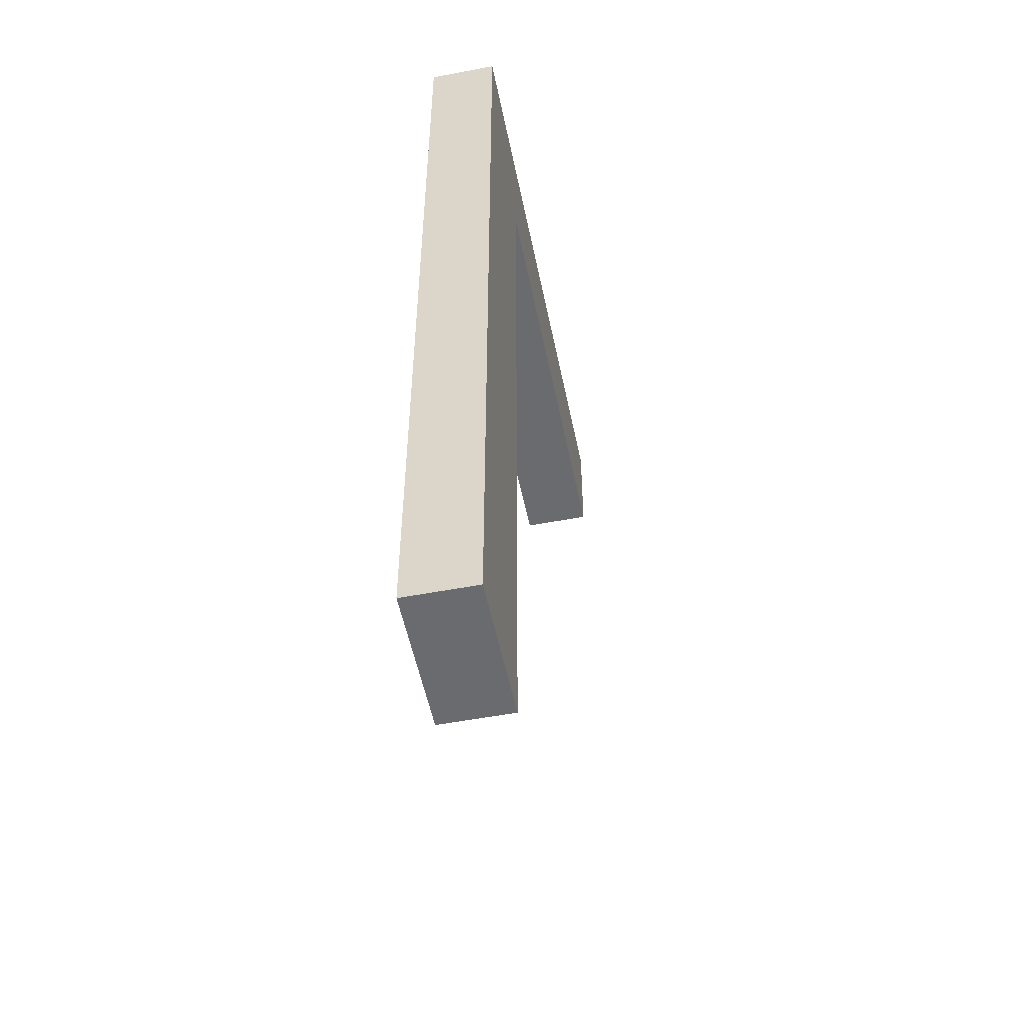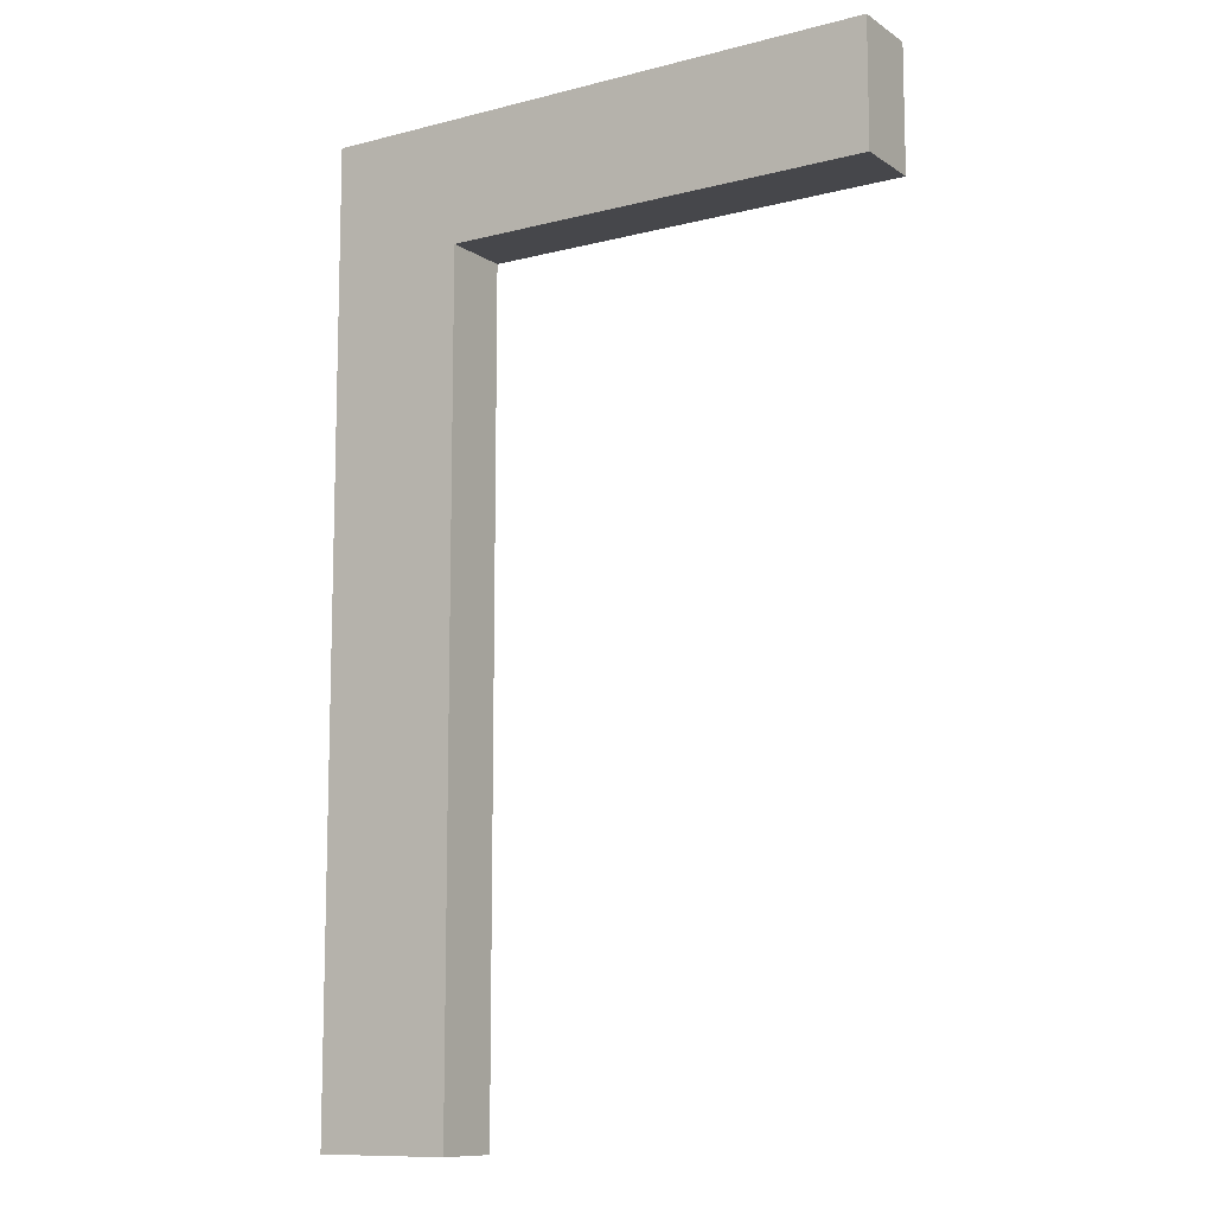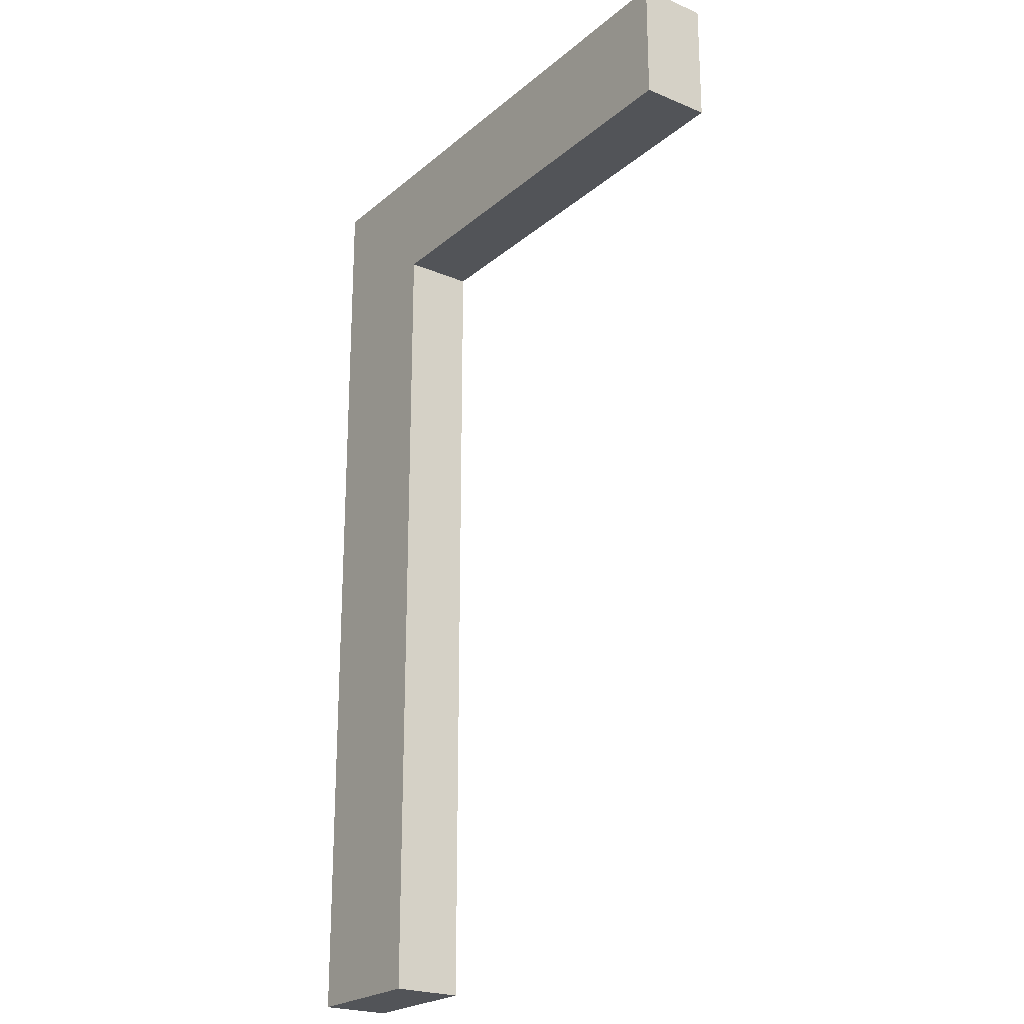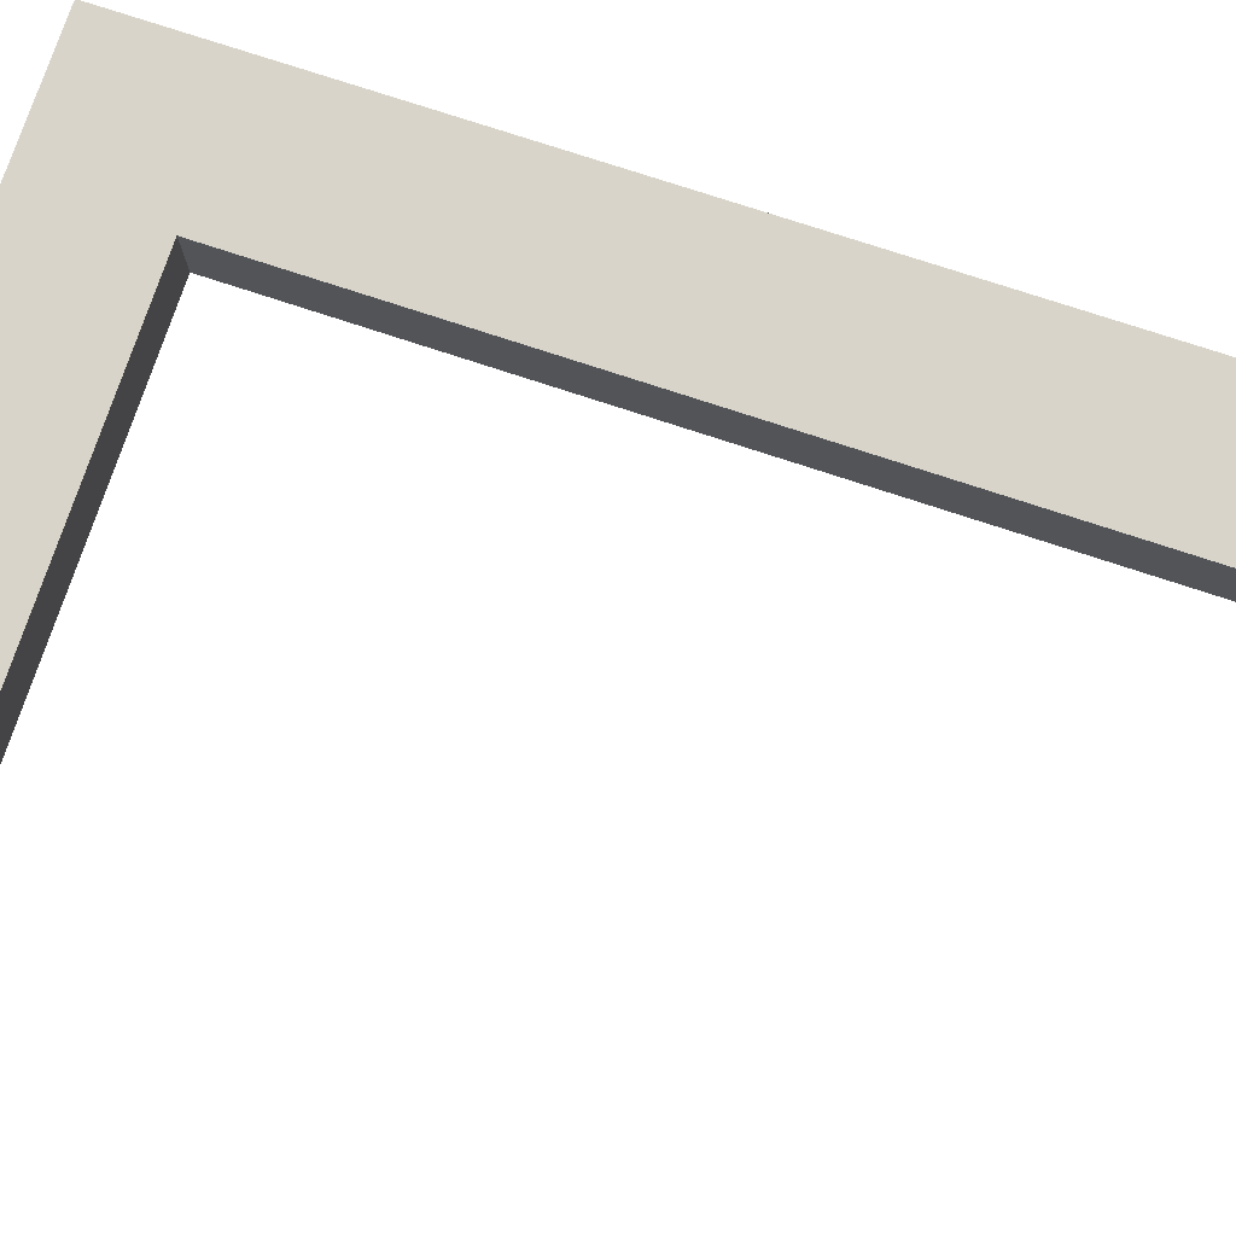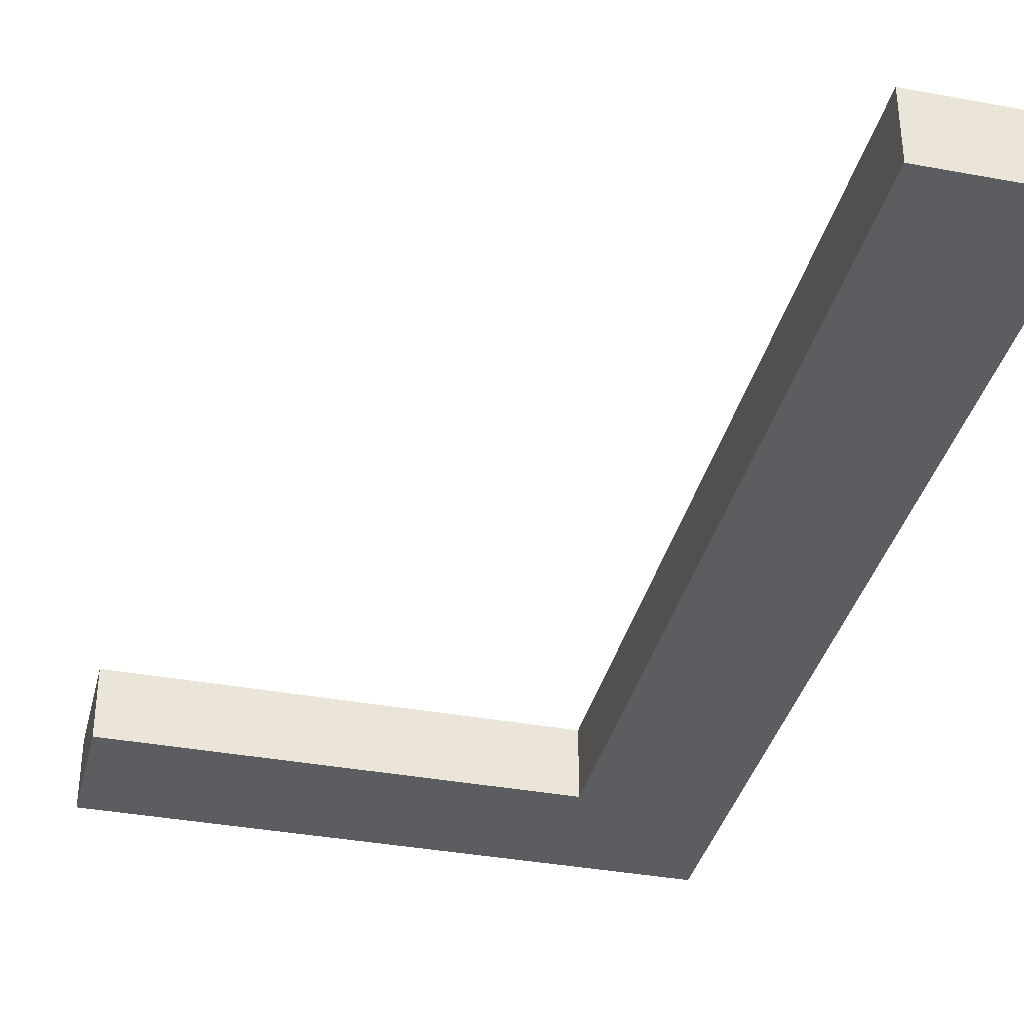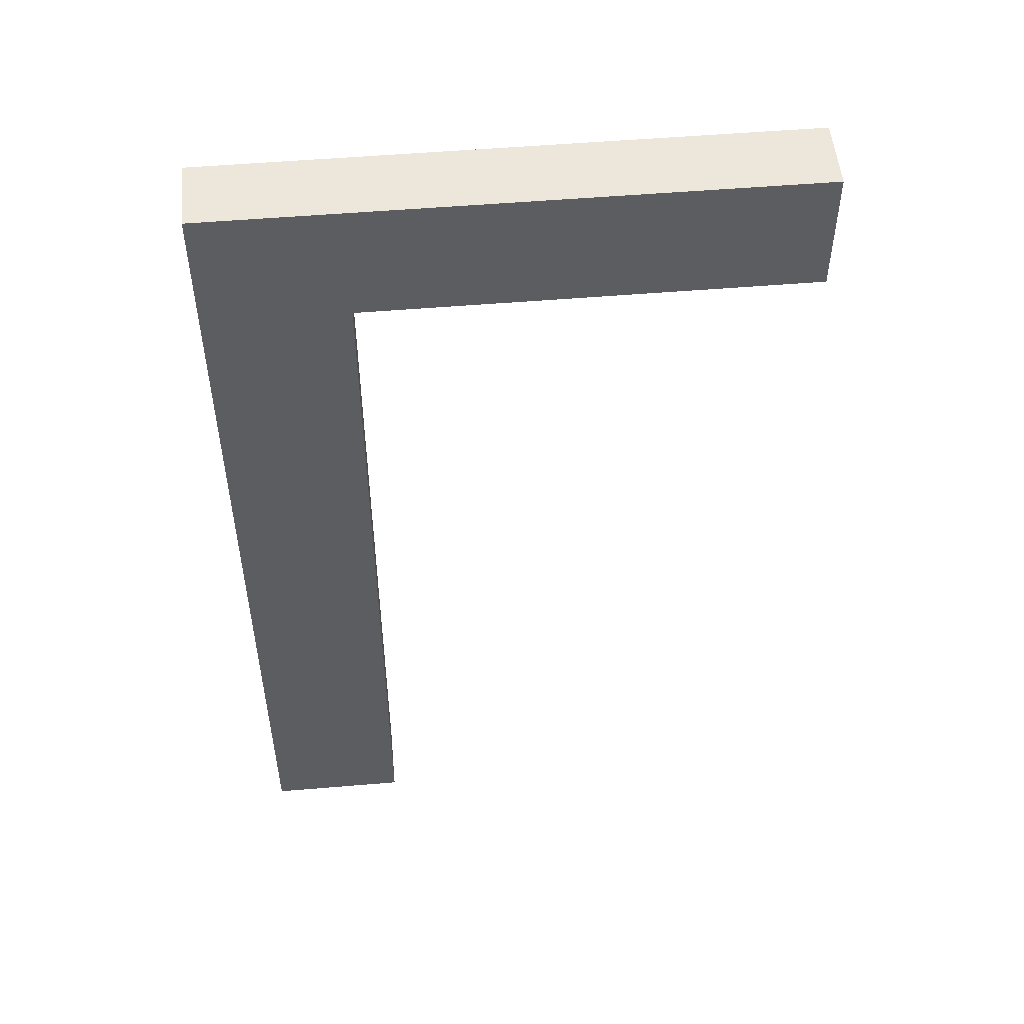
<metadata>
{"format":"obj","ext":"obj","renderer":"f3d","projection":"perspective","resolution":1024,"background":"white","views":[{"elev":-53.3,"azim":-78.5,"up":"+Z"},{"elev":-10.7,"azim":32.8,"up":"+Z"},{"elev":-22.9,"azim":54.3,"up":"+Z"},{"elev":75.6,"azim":108.3,"up":"+Y"},{"elev":-36.4,"azim":166.4,"up":"+Y"},{"elev":52.3,"azim":-5.2,"up":"+Z"}]}
</metadata>
<code>
o Text
v 4.774 0.7165 0.2137
v 4.774 0.7165 0.9021
v 1.598 0.7165 0.9021
v 1.598 0.7165 -4.433
v 2.365 0.7165 -4.433
v 2.365 0.7165 0.2137
v 4.774 0.3299 0.2137
v 4.774 0.3299 0.9021
v 1.598 0.3299 0.9021
v 1.598 0.3299 -4.433
v 2.365 0.3299 -4.433
v 2.365 0.3299 0.2137
v 4.774 0.3299 0.2137
v 4.774 0.7165 0.2137
v 4.774 0.3299 0.9021
v 4.774 0.7165 0.9021
v 1.598 0.3299 0.9021
v 1.598 0.7165 0.9021
v 1.598 0.3299 -4.433
v 1.598 0.7165 -4.433
v 2.365 0.3299 -4.433
v 2.365 0.7165 -4.433
v 2.365 0.3299 0.2137
v 2.365 0.7165 0.2137
f 3 5 4
f 3 6 5
f 3 1 6
f 3 2 1
f 11 9 10
f 12 9 11
f 7 9 12
f 8 9 7
f 14 16 15 13
f 16 18 17 15
f 18 20 19 17
f 20 22 21 19
f 22 24 23 21
f 24 14 13 23

</code>
